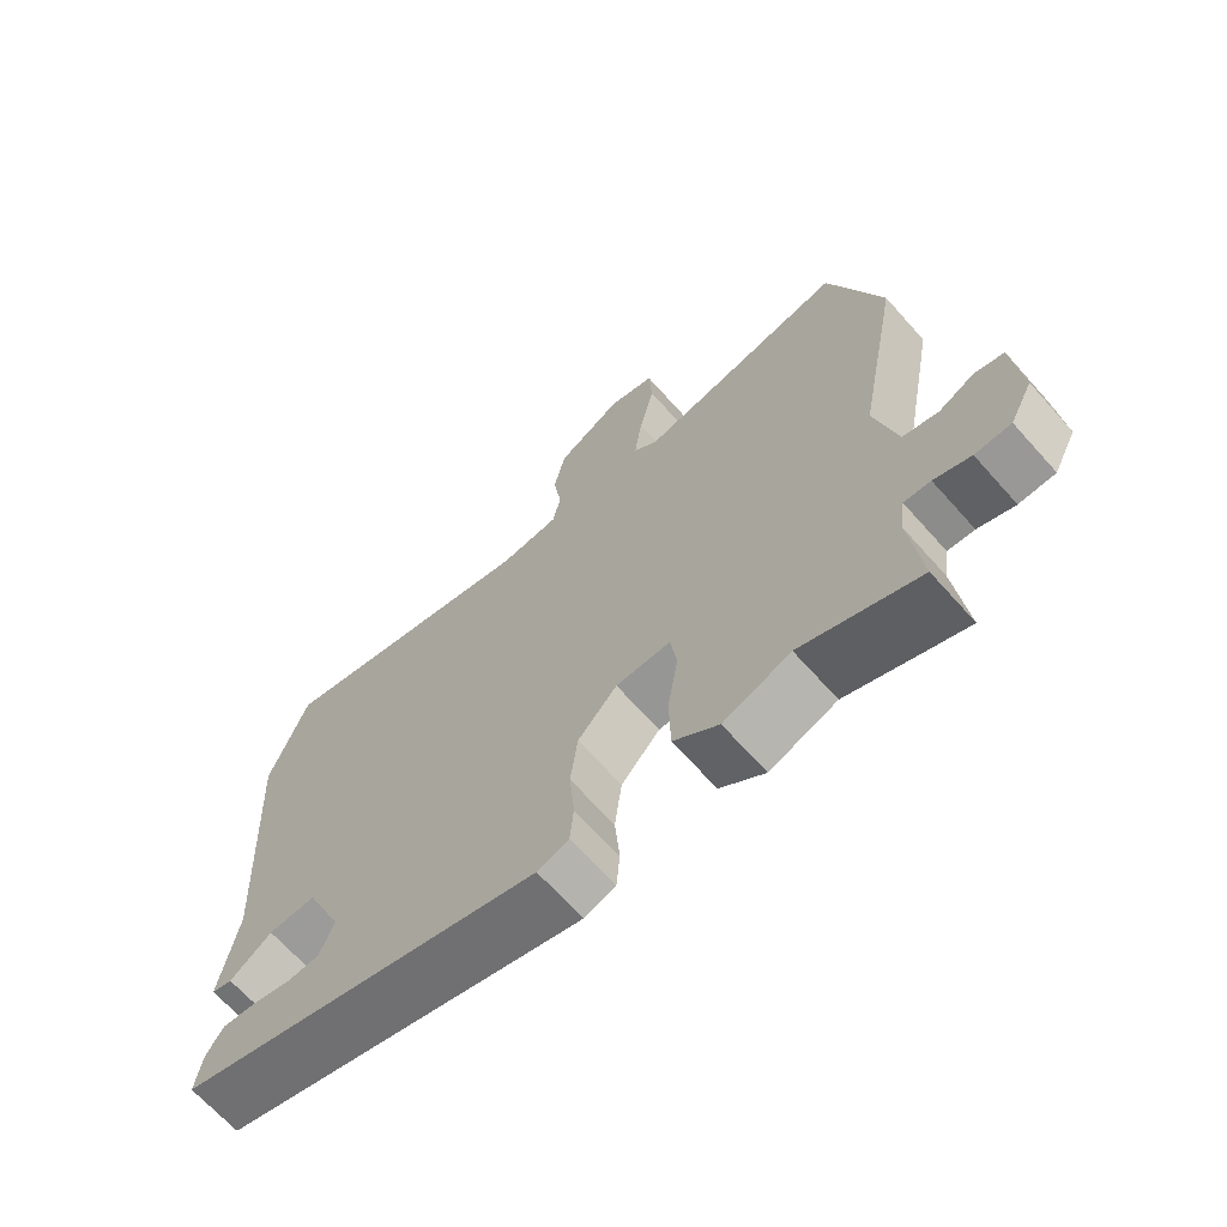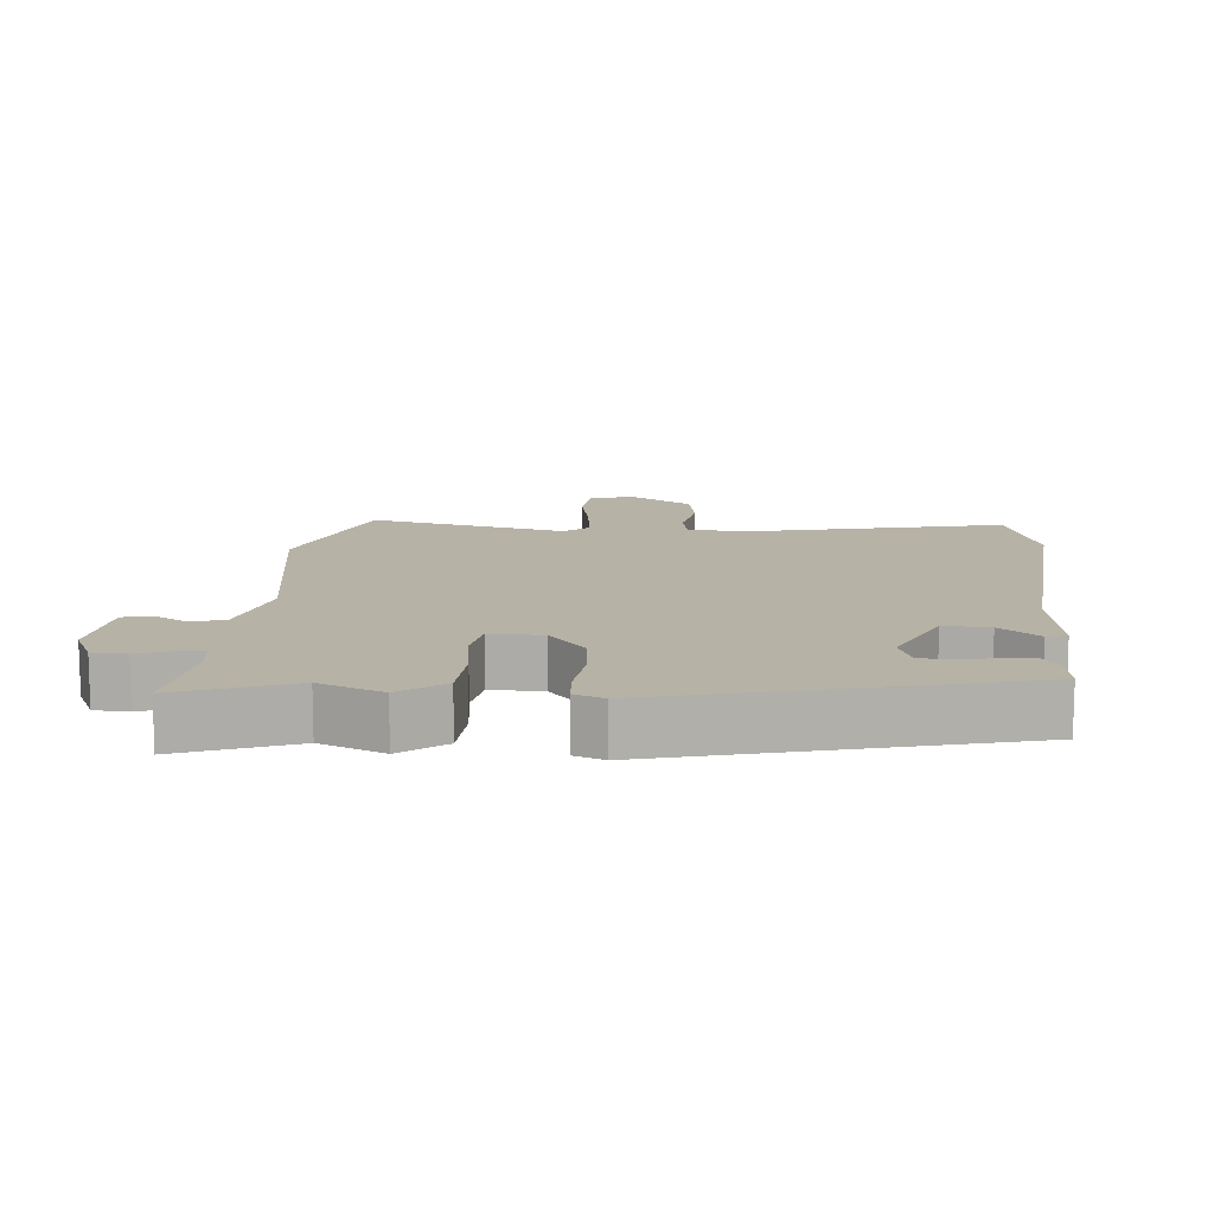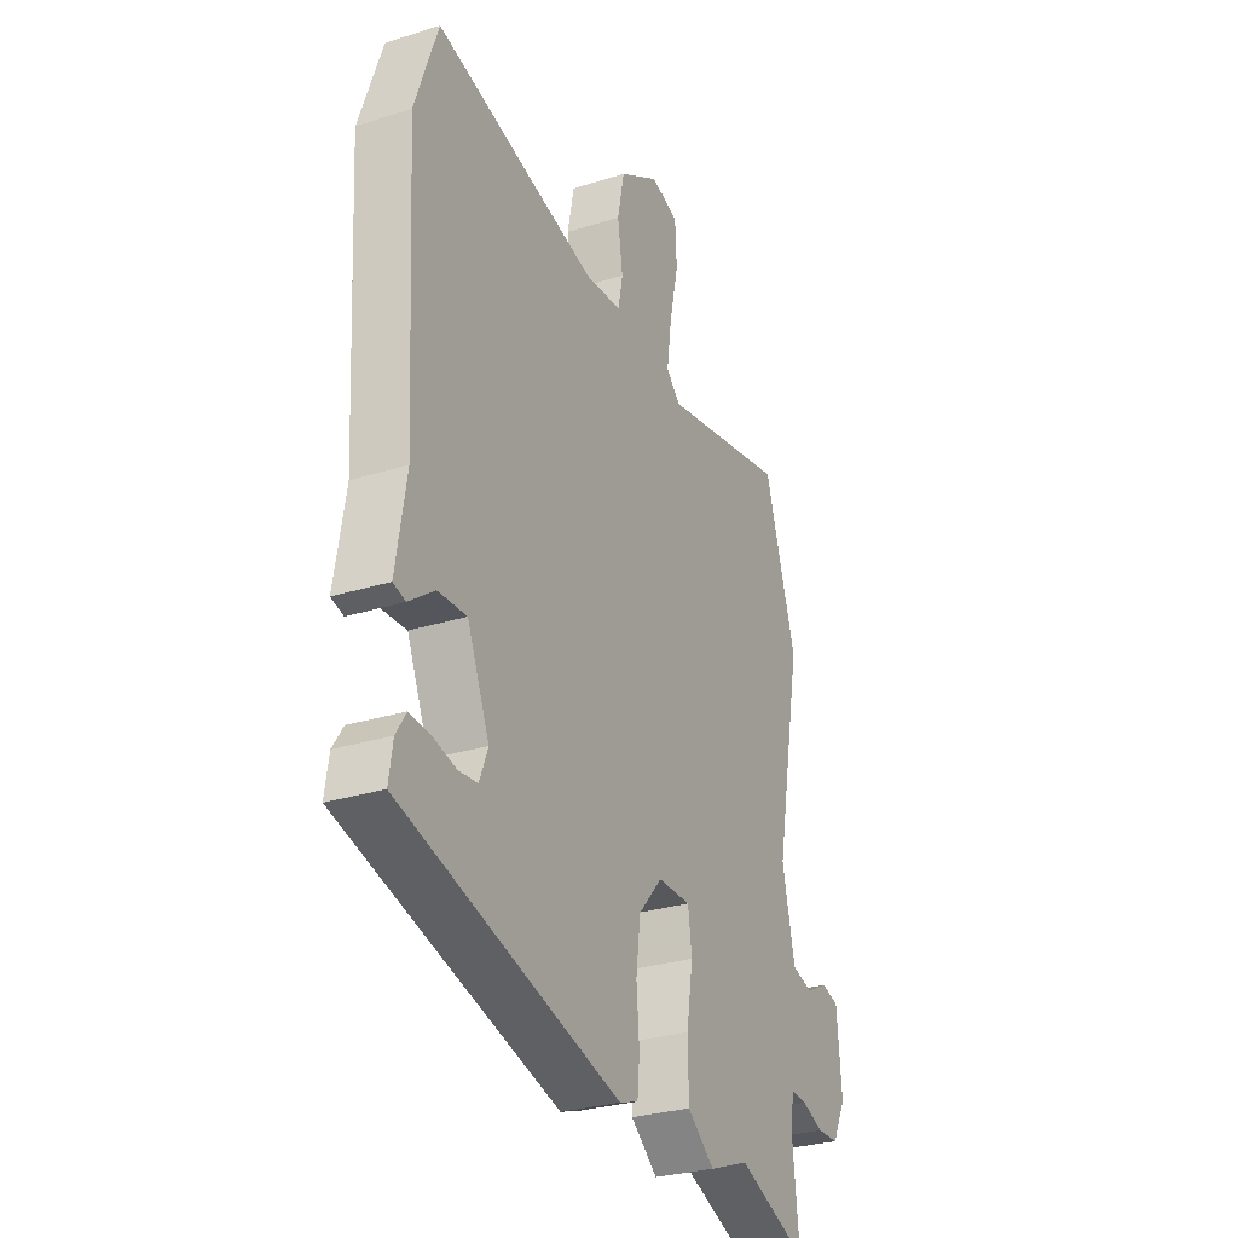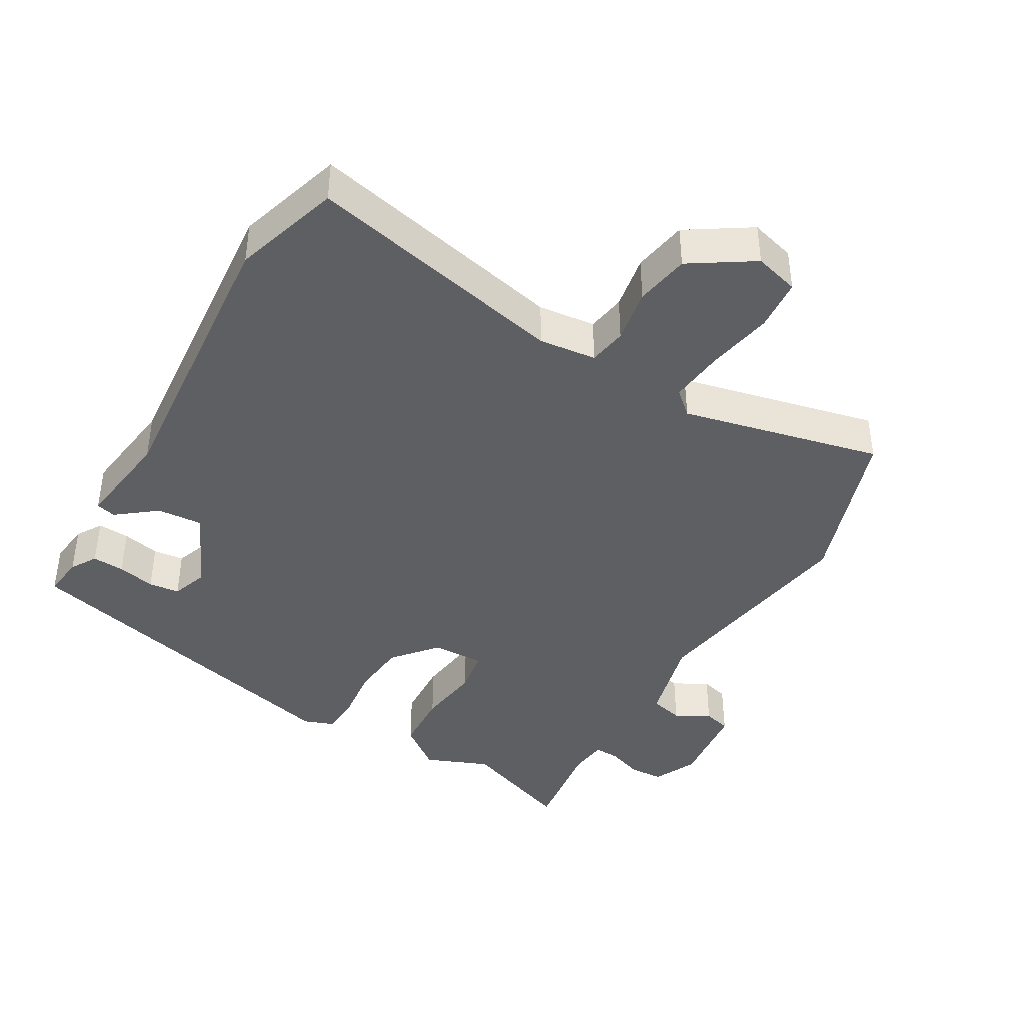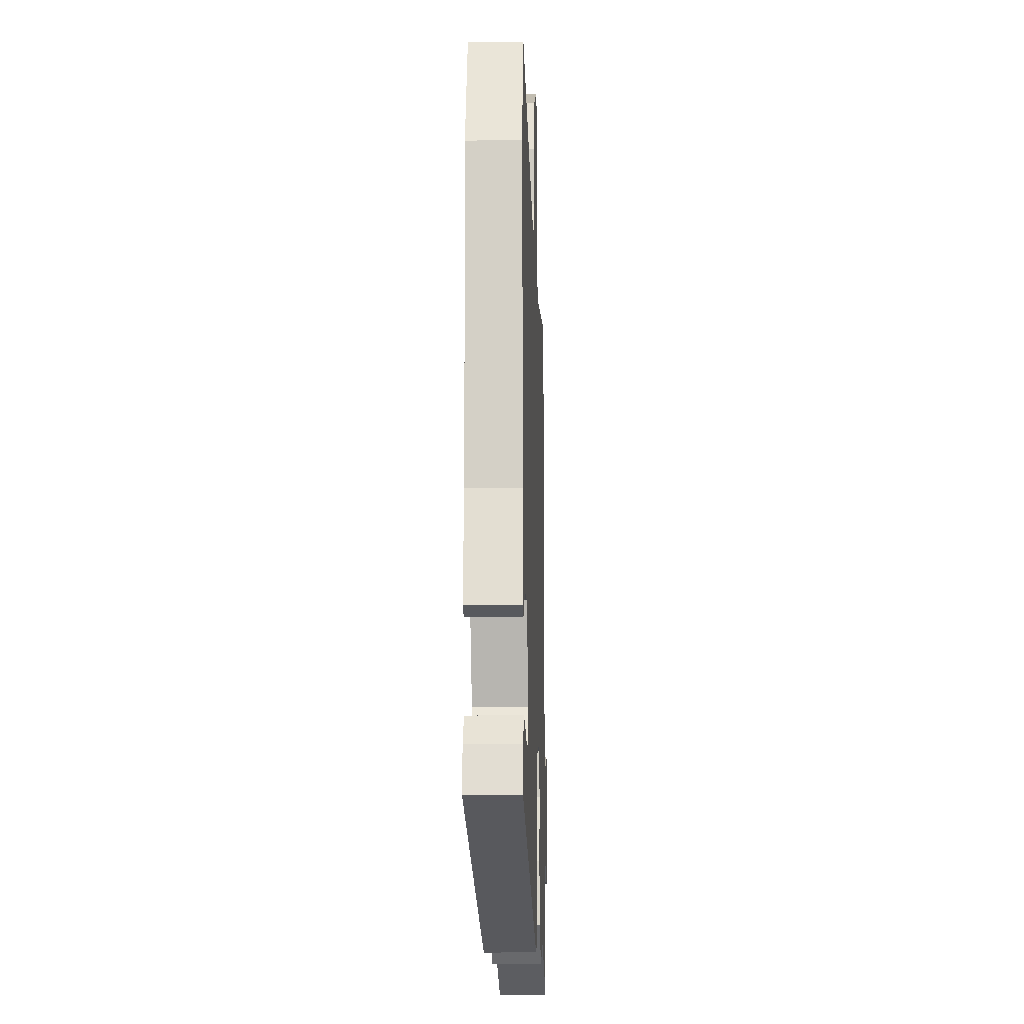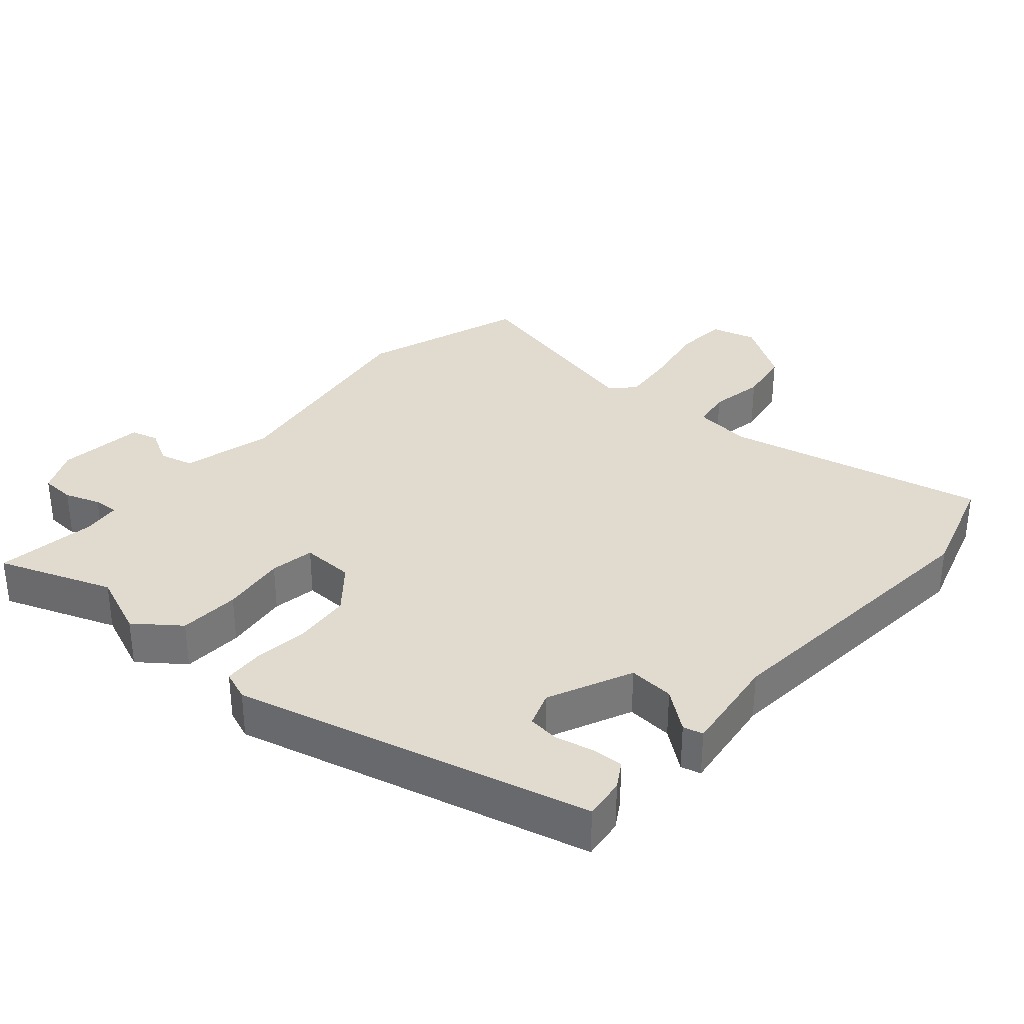
<metadata>
{"format":"obj","ext":"obj","renderer":"f3d","projection":"perspective","resolution":1024,"background":"white","views":[{"elev":-67.7,"azim":41.8,"up":"+Z"},{"elev":12.3,"azim":-173.6,"up":"+Y"},{"elev":-28.7,"azim":-64.7,"up":"+Z"},{"elev":-41.3,"azim":-28.5,"up":"+Y"},{"elev":-14.0,"azim":-87.8,"up":"+Z"},{"elev":33.6,"azim":-137.2,"up":"+Y"}]}
</metadata>
<code>
v 0.48 0.07 0.565
v 0.554 0.07 0.324
v 0.493 0.07 -0.002
v 0.523 0.07 -0.134
v 0.572 0.07 -0.148
v 0.623 0.07 -0.122
v 0.663 0.07 -0.134
v 0.674 0.07 -0.261
v 0.642 0.07 -0.324
v 0.592 0.07 -0.325
v 0.541 0.07 -0.305
v 0.504 0.07 -0.302
v 0.496 0.07 -0.357
v 0.512 0.07 -0.505
v 0.348 0.07 -0.438
v 0.254 0.07 -0.473
v 0.191 0.07 -0.422
v 0.189 0.07 -0.333
v 0.204 0.07 -0.239
v 0.195 0.07 -0.174
v 0.118 0.07 -0.174
v 0.063 0.07 -0.236
v 0.053 0.07 -0.318
v 0.06 0.07 -0.399
v 0.055 0.07 -0.457
v 0.011 0.07 -0.472
v -0.501 0.07 -0.326
v -0.492 0.07 -0.266
v -0.468 0.07 -0.229
v -0.421 0.07 -0.233
v -0.366 0.07 -0.247
v -0.321 0.07 -0.243
v -0.301 0.07 -0.192
v -0.353 0.07 -0.068
v -0.42 0.07 -0.071
v -0.479 0.07 -0.114
v -0.508 0.07 -0.106
v -0.484 0.07 0.041
v -0.509 0.07 0.474
v -0.456 0.07 0.629
v -0.077 0.07 0.533
v 0.007 0.07 0.54
v 0.018 0.07 0.596
v 0.006 0.07 0.676
v 0.022 0.07 0.755
v 0.115 0.07 0.811
v 0.18 0.07 0.791
v 0.184 0.07 0.715
v 0.163 0.07 0.619
v 0.152 0.07 0.538
v 0.186 0.07 0.506
v 0.48 0 0.565
v 0.554 0 0.324
v 0.493 0 -0.002
v 0.523 0 -0.134
v 0.572 0 -0.148
v 0.623 0 -0.122
v 0.663 0 -0.134
v 0.674 0 -0.261
v 0.642 0 -0.324
v 0.592 0 -0.325
v 0.541 0 -0.305
v 0.504 0 -0.302
v 0.496 0 -0.357
v 0.512 0 -0.505
v 0.348 0 -0.438
v 0.254 0 -0.473
v 0.191 0 -0.422
v 0.189 0 -0.333
v 0.204 0 -0.239
v 0.195 0 -0.174
v 0.118 0 -0.174
v 0.063 0 -0.236
v 0.053 0 -0.318
v 0.06 0 -0.399
v 0.055 0 -0.457
v 0.011 0 -0.472
v -0.501 0 -0.326
v -0.492 0 -0.266
v -0.468 0 -0.229
v -0.421 0 -0.233
v -0.366 0 -0.247
v -0.321 0 -0.243
v -0.301 0 -0.192
v -0.353 0 -0.068
v -0.42 0 -0.071
v -0.479 0 -0.114
v -0.508 0 -0.106
v -0.484 0 0.041
v -0.509 0 0.474
v -0.456 0 0.629
v -0.077 0 0.533
v 0.007 0 0.54
v 0.018 0 0.596
v 0.006 0 0.676
v 0.022 0 0.755
v 0.115 0 0.811
v 0.18 0 0.791
v 0.184 0 0.715
v 0.163 0 0.619
v 0.152 0 0.538
v 0.186 0 0.506
f 47 48 49
f 46 47 49
f 45 46 49
f 44 45 49
f 43 44 49
f 42 43 49 50
f 41 42 50 51
f 38 39 40 41
f 38 41 51
f 37 38 51
f 36 37 51
f 35 36 51
f 29 30 31
f 28 29 31
f 27 28 31
f 26 27 31
f 25 26 31
f 24 25 31
f 23 24 31 32
f 22 23 32 33
f 17 18 19
f 16 17 19
f 15 16 19
f 15 19 20
f 14 15 20
f 13 14 20
f 12 13 20
f 11 12 20
f 9 10 11
f 8 9 11
f 7 8 11
f 6 7 11
f 5 6 11
f 4 5 11 20
f 3 4 20 21
f 1 2 3
f 51 1 3
f 35 51 3
f 34 35 3
f 21 22 33 34
f 3 21 34
f 100 99 98
f 100 98 97
f 100 97 96
f 100 96 95
f 100 95 94
f 101 100 94 93
f 102 101 93 92
f 92 91 90 89
f 102 92 89
f 102 89 88
f 102 88 87
f 102 87 86
f 82 81 80
f 82 80 79
f 82 79 78
f 82 78 77
f 82 77 76
f 82 76 75
f 83 82 75 74
f 84 83 74 73
f 70 69 68
f 70 68 67
f 70 67 66
f 71 70 66
f 71 66 65
f 71 65 64
f 71 64 63
f 71 63 62
f 62 61 60
f 62 60 59
f 62 59 58
f 62 58 57
f 62 57 56
f 71 62 56 55
f 72 71 55 54
f 54 53 52
f 54 52 102
f 54 102 86
f 54 86 85
f 85 84 73 72
f 85 72 54
f 1 52 53 2
f 2 53 54 3
f 3 54 55 4
f 4 55 56 5
f 5 56 57 6
f 6 57 58 7
f 7 58 59 8
f 8 59 60 9
f 9 60 61 10
f 10 61 62 11
f 11 62 63 12
f 12 63 64 13
f 13 64 65 14
f 14 65 66 15
f 15 66 67 16
f 16 67 68 17
f 17 68 69 18
f 18 69 70 19
f 19 70 71 20
f 20 71 72 21
f 21 72 73 22
f 22 73 74 23
f 23 74 75 24
f 24 75 76 25
f 25 76 77 26
f 26 77 78 27
f 27 78 79 28
f 28 79 80 29
f 29 80 81 30
f 30 81 82 31
f 31 82 83 32
f 32 83 84 33
f 33 84 85 34
f 34 85 86 35
f 35 86 87 36
f 36 87 88 37
f 37 88 89 38
f 38 89 90 39
f 39 90 91 40
f 40 91 92 41
f 41 92 93 42
f 42 93 94 43
f 43 94 95 44
f 44 95 96 45
f 45 96 97 46
f 46 97 98 47
f 47 98 99 48
f 48 99 100 49
f 49 100 101 50
f 50 101 102 51
f 51 102 52 1

</code>
